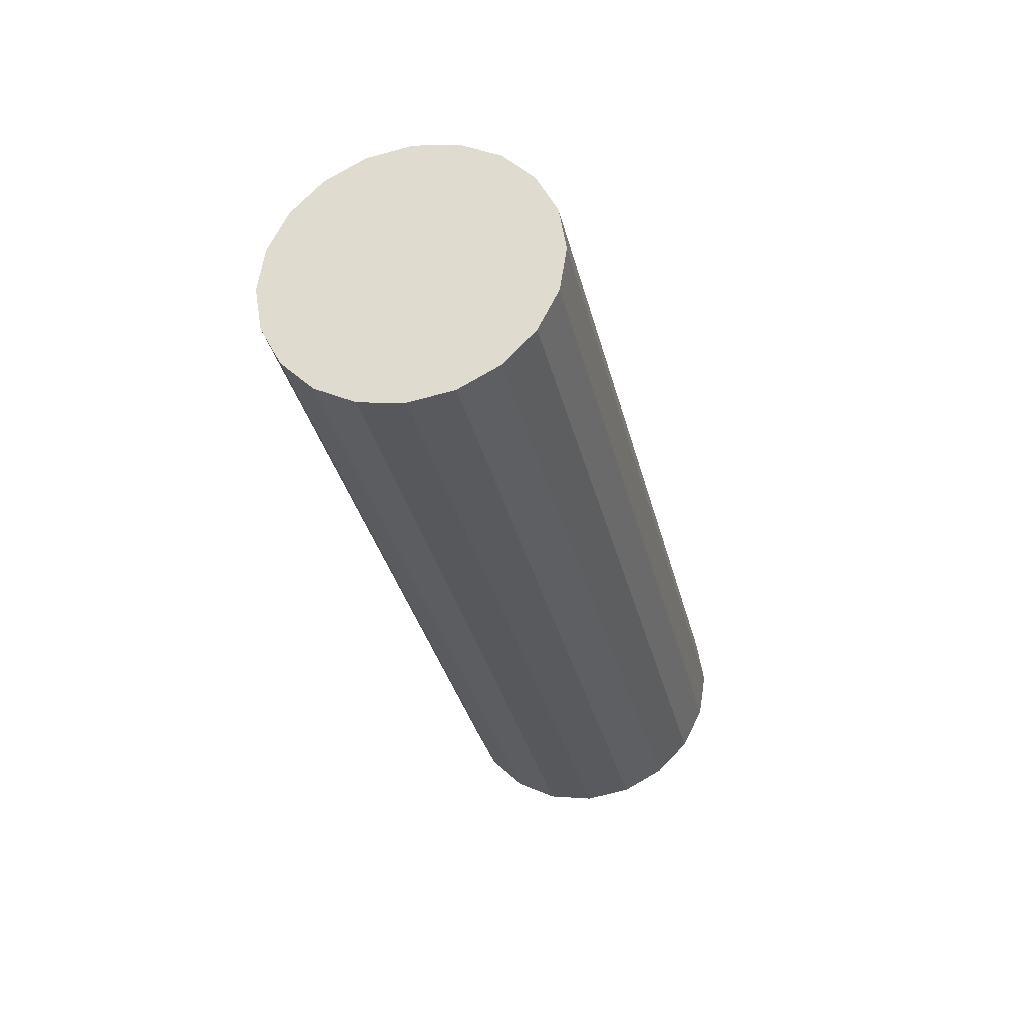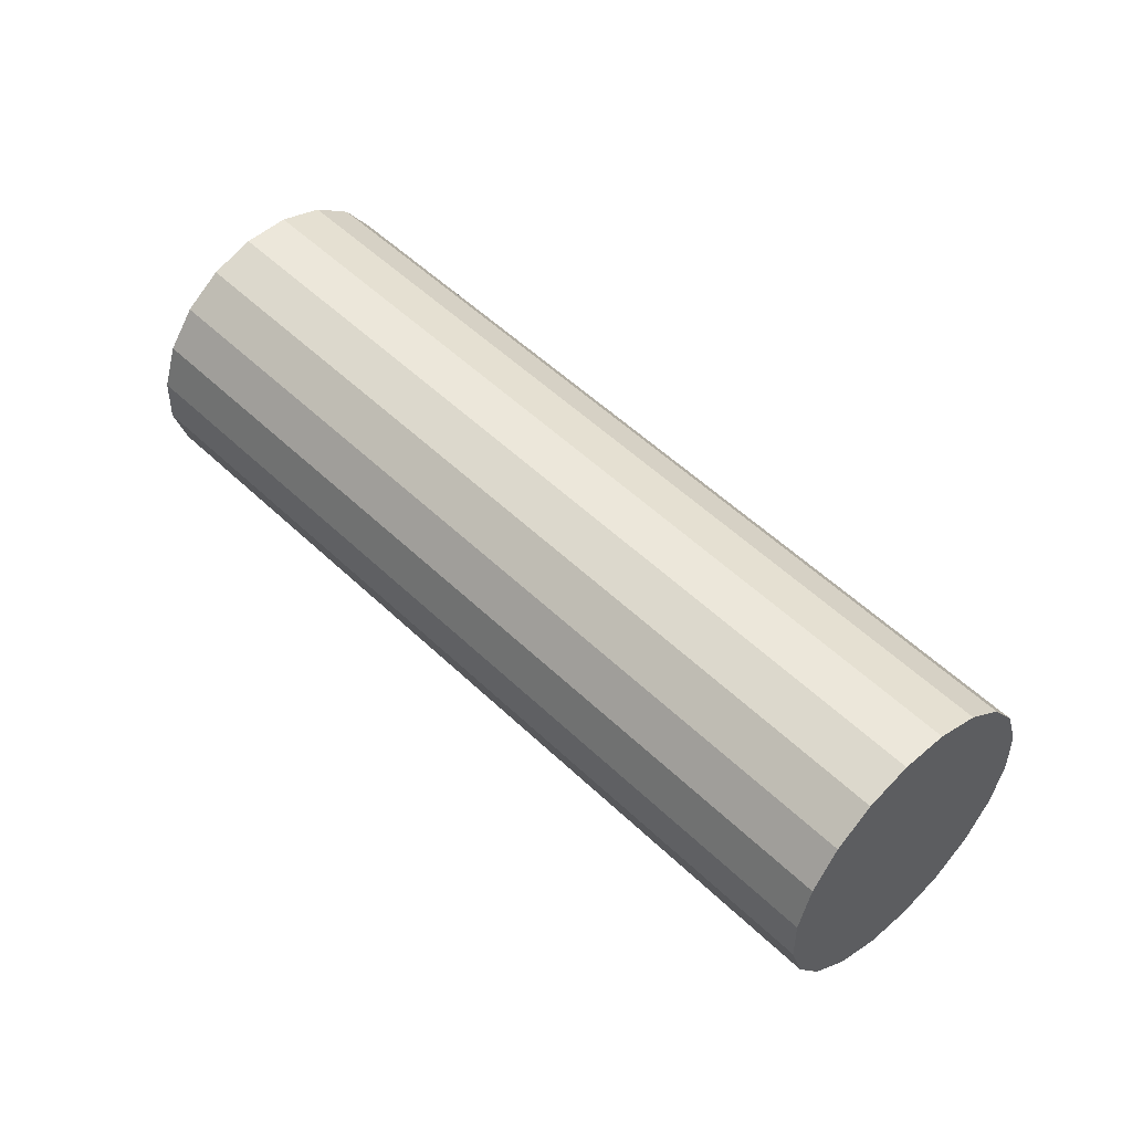
<metadata>
{"format":"obj","ext":"obj","renderer":"f3d","projection":"perspective","resolution":1024,"background":"white","views":[{"elev":15.7,"azim":-175.3,"up":"+Y"},{"elev":-48.7,"azim":-113.4,"up":"+Y"}]}
</metadata>
<code>
g default
v -0.8899 4.181 6.928
v -0.8776 4.16 6.909
v -0.8747 4.138 6.887
v -0.8814 4.117 6.864
v -0.8971 4.1 6.843
v -0.9203 4.089 6.826
v -0.9487 4.083 6.814
v -0.9794 4.085 6.808
v -1.01 4.093 6.81
v -1.036 4.107 6.818
v -1.057 4.126 6.833
v -1.069 4.147 6.852
v -1.072 4.169 6.874
v -1.065 4.189 6.897
v -1.049 4.206 6.918
v -1.026 4.218 6.936
v -0.9979 4.223 6.948
v -0.9671 4.222 6.953
v -0.937 4.214 6.952
v -0.9103 4.2 6.943
v -0.8065 4.209 6.976
v -0.782 4.166 6.938
v -0.7761 4.122 6.893
v -0.7896 4.081 6.848
v -0.821 4.048 6.806
v -0.8674 4.024 6.771
v -0.9241 4.013 6.746
v -0.9856 4.016 6.735
v -1.046 4.033 6.739
v -1.099 4.061 6.756
v -1.14 4.098 6.785
v -1.165 4.141 6.824
v -1.17 4.185 6.868
v -1.157 4.225 6.913
v -1.126 4.259 6.956
v -1.079 4.283 6.99
v -1.022 4.293 7.015
v -0.961 4.29 7.026
v -0.9006 4.274 7.023
v -0.8474 4.246 7.006
v -0.7232 4.236 7.024
v -0.6863 4.172 6.966
v -0.6776 4.106 6.9
v -0.6978 4.045 6.832
v -0.7449 3.995 6.768
v -0.8144 3.96 6.716
v -0.8994 3.943 6.679
v -0.9917 3.948 6.663
v -1.082 3.972 6.668
v -1.162 4.015 6.693
v -1.223 4.071 6.737
v -1.26 4.134 6.795
v -1.269 4.2 6.861
v -1.249 4.262 6.93
v -1.202 4.312 6.993
v -1.132 4.347 7.045
v -1.047 4.363 7.082
v -0.9548 4.359 7.098
v -0.8643 4.334 7.094
v -0.7845 4.292 7.068
v -0.6398 4.264 7.072
v -0.5907 4.179 6.995
v -0.579 4.091 6.906
v -0.6059 4.009 6.815
v -0.6688 3.942 6.731
v -0.7614 3.895 6.661
v -0.8748 3.873 6.612
v -0.9979 3.879 6.59
v -1.119 3.912 6.597
v -1.225 3.968 6.631
v -1.307 4.043 6.689
v -1.356 4.128 6.767
v -1.368 4.216 6.855
v -1.341 4.298 6.946
v -1.278 4.365 7.03
v -1.185 4.412 7.1
v -1.072 4.433 7.149
v -0.9486 4.427 7.171
v -0.828 4.395 7.165
v -0.7216 4.338 7.13
v -0.5565 4.292 7.12
v -0.4951 4.185 7.023
v -0.4804 4.075 6.913
v -0.5141 3.973 6.799
v -0.5927 3.889 6.693
v -0.7085 3.83 6.606
v -0.8502 3.803 6.545
v -1.004 3.811 6.518
v -1.155 3.852 6.526
v -1.288 3.922 6.568
v -1.39 4.015 6.641
v -1.451 4.122 6.738
v -1.466 4.232 6.849
v -1.432 4.334 6.962
v -1.354 4.418 7.068
v -1.238 4.476 7.155
v -1.096 4.503 7.216
v -0.9425 4.496 7.243
v -0.7917 4.455 7.236
v -0.6587 4.385 7.193
v -0.5093 4.505 6.914
v -0.4479 4.398 6.818
v -0.4332 4.289 6.707
v -0.4669 4.187 6.593
v -0.5455 4.102 6.488
v -0.6613 4.044 6.4
v -0.803 4.017 6.34
v -0.9568 4.024 6.312
v -1.108 4.065 6.32
v -1.241 4.136 6.363
v -1.343 4.229 6.436
v -1.404 4.335 6.533
v -1.419 4.445 6.643
v -1.385 4.547 6.757
v -1.307 4.631 6.862
v -1.191 4.69 6.95
v -1.049 4.717 7.01
v -0.8953 4.709 7.038
v -0.7445 4.668 7.03
v -0.6115 4.598 6.987
v -0.4621 4.718 6.709
v -0.4007 4.612 6.612
v -0.386 4.502 6.502
v -0.4197 4.4 6.388
v -0.4983 4.316 6.282
v -0.6141 4.257 6.195
v -0.7558 4.23 6.134
v -0.9096 4.238 6.107
v -1.06 4.279 6.115
v -1.193 4.349 6.157
v -1.296 4.442 6.23
v -1.357 4.549 6.327
v -1.372 4.658 6.438
v -1.338 4.76 6.551
v -1.259 4.845 6.657
v -1.144 4.903 6.744
v -1.002 4.93 6.805
v -0.8481 4.923 6.833
v -0.6973 4.882 6.825
v -0.5643 4.811 6.782
v -0.4149 4.932 6.503
v -0.3535 4.825 6.407
v -0.3388 4.715 6.296
v -0.3725 4.613 6.182
v -0.4511 4.529 6.077
v -0.5669 4.471 5.989
v -0.7086 4.444 5.929
v -0.8624 4.451 5.901
v -1.013 4.492 5.909
v -1.146 4.562 5.952
v -1.248 4.656 6.025
v -1.31 4.762 6.122
v -1.324 4.872 6.232
v -1.291 4.974 6.346
v -1.212 5.058 6.452
v -1.096 5.117 6.539
v -0.9547 5.144 6.599
v -0.8009 5.136 6.627
v -0.6501 5.095 6.619
v -0.5171 5.025 6.577
v -0.3677 5.145 6.298
v -0.3063 5.039 6.201
v -0.2916 4.929 6.091
v -0.3253 4.827 5.977
v -0.4039 4.742 5.871
v -0.5197 4.684 5.784
v -0.6614 4.657 5.723
v -0.8152 4.664 5.696
v -0.966 4.705 5.704
v -1.099 4.776 5.746
v -1.201 4.869 5.819
v -1.263 4.976 5.916
v -1.277 5.085 6.027
v -1.244 5.187 6.14
v -1.165 5.272 6.246
v -1.049 5.33 6.333
v -0.9075 5.357 6.394
v -0.7537 5.35 6.422
v -0.6029 5.309 6.414
v -0.4699 5.238 6.371
v -0.3205 5.359 6.092
v -0.2591 5.252 5.996
v -0.2444 5.142 5.885
v -0.2781 5.04 5.771
v -0.3567 4.956 5.666
v -0.4725 4.897 5.578
v -0.6142 4.871 5.518
v -0.768 4.878 5.49
v -0.9188 4.919 5.498
v -1.052 4.989 5.541
v -1.154 5.082 5.614
v -1.215 5.189 5.711
v -1.23 5.299 5.821
v -1.196 5.401 5.935
v -1.118 5.485 6.041
v -1.002 5.544 6.128
v -0.8603 5.57 6.188
v -0.7065 5.563 6.216
v -0.5557 5.522 6.208
v -0.4227 5.452 6.166
v -0.2733 5.572 5.887
v -0.2119 5.465 5.79
v -0.1972 5.356 5.68
v -0.2309 5.254 5.566
v -0.3095 5.169 5.46
v -0.4253 5.111 5.373
v -0.567 5.084 5.312
v -0.7208 5.091 5.285
v -0.8716 5.132 5.293
v -1.005 5.203 5.335
v -1.107 5.296 5.408
v -1.168 5.402 5.505
v -1.183 5.512 5.616
v -1.149 5.614 5.729
v -1.071 5.699 5.835
v -0.9548 5.757 5.922
v -0.8131 5.784 5.983
v -0.6593 5.777 6.011
v -0.5085 5.736 6.003
v -0.3755 5.665 5.96
v -0.2261 5.785 5.681
v -0.1647 5.679 5.585
v -0.15 5.569 5.474
v -0.1837 5.467 5.361
v -0.2622 5.383 5.255
v -0.3781 5.324 5.167
v -0.5198 5.297 5.107
v -0.6736 5.305 5.079
v -0.8244 5.346 5.087
v -0.9574 5.416 5.13
v -1.06 5.509 5.203
v -1.121 5.616 5.3
v -1.136 5.726 5.41
v -1.102 5.828 5.524
v -1.023 5.912 5.63
v -0.9076 5.97 5.717
v -0.7659 5.997 5.777
v -0.6121 5.99 5.805
v -0.4613 5.949 5.797
v -0.3283 5.879 5.755
v -0.1789 5.999 5.476
v -0.1175 5.892 5.379
v -0.1028 5.783 5.269
v -0.1365 5.681 5.155
v -0.215 5.596 5.049
v -0.3309 5.538 4.962
v -0.4726 5.511 4.901
v -0.6264 5.518 4.874
v -0.7772 5.559 4.882
v -0.9102 5.63 4.924
v -1.012 5.723 4.998
v -1.074 5.829 5.094
v -1.088 5.939 5.205
v -1.055 6.041 5.318
v -0.9763 6.125 5.424
v -0.8604 6.184 5.511
v -0.7187 6.211 5.572
v -0.5649 6.203 5.6
v -0.4141 6.162 5.592
v -0.2811 6.092 5.549
v -0.1317 6.212 5.27
v -0.07025 6.106 5.174
v -0.05564 5.996 5.063
v -0.08927 5.894 4.95
v -0.1678 5.81 4.844
v -0.2837 5.751 4.756
v -0.4254 5.724 4.696
v -0.5792 5.732 4.668
v -0.73 5.773 4.676
v -0.863 5.843 4.719
v -0.9652 5.936 4.792
v -1.027 6.043 4.889
v -1.041 6.152 4.999
v -1.008 6.254 5.113
v -0.9291 6.339 5.219
v -0.8132 6.397 5.306
v -0.6715 6.424 5.366
v -0.5177 6.417 5.394
v -0.3669 6.376 5.386
v -0.2339 6.305 5.344
v -0.08447 6.426 5.065
v -0.02305 6.319 4.968
v -0.008443 6.209 4.858
v -0.04207 6.107 4.744
v -0.1206 6.023 4.638
v -0.2365 5.965 4.551
v -0.3782 5.938 4.491
v -0.532 5.945 4.463
v -0.6828 5.986 4.471
v -0.8158 6.056 4.513
v -0.918 6.149 4.587
v -0.9795 6.256 4.683
v -0.9941 6.366 4.794
v -0.9604 6.468 4.907
v -0.8819 6.552 5.013
v -0.766 6.611 5.101
v -0.6243 6.638 5.161
v -0.4705 6.63 5.189
v -0.3197 6.589 5.181
v -0.1867 6.519 5.138
v -0.1678 6.398 5.017
v -0.1187 6.313 4.94
v -0.107 6.225 4.851
v -0.1339 6.143 4.76
v -0.1968 6.076 4.676
v -0.2894 6.029 4.606
v -0.4028 6.008 4.558
v -0.5259 6.014 4.535
v -0.6465 6.046 4.542
v -0.7529 6.103 4.576
v -0.8347 6.177 4.634
v -0.8838 6.262 4.712
v -0.8955 6.35 4.8
v -0.8686 6.432 4.891
v -0.8057 6.499 4.976
v -0.7131 6.546 5.046
v -0.5997 6.568 5.094
v -0.4766 6.562 5.116
v -0.356 6.529 5.11
v -0.2496 6.473 5.076
v -0.2512 6.37 4.969
v -0.2143 6.307 4.911
v -0.2056 6.241 4.845
v -0.2257 6.179 4.777
v -0.2729 6.129 4.713
v -0.3424 6.094 4.661
v -0.4274 6.078 4.625
v -0.5197 6.082 4.608
v -0.6102 6.107 4.613
v -0.69 6.149 4.638
v -0.7513 6.205 4.682
v -0.7882 6.269 4.74
v -0.7969 6.335 4.807
v -0.7768 6.396 4.875
v -0.7296 6.446 4.938
v -0.6601 6.481 4.991
v -0.5751 6.498 5.027
v -0.4828 6.493 5.043
v -0.3923 6.469 5.039
v -0.3125 6.426 5.013
v -0.3345 6.343 4.921
v -0.31 6.3 4.883
v -0.3041 6.256 4.839
v -0.3176 6.216 4.793
v -0.349 6.182 4.751
v -0.3953 6.158 4.716
v -0.452 6.148 4.692
v -0.5136 6.151 4.681
v -0.5739 6.167 4.684
v -0.6271 6.195 4.701
v -0.668 6.232 4.73
v -0.6925 6.275 4.769
v -0.6984 6.319 4.813
v -0.6849 6.36 4.858
v -0.6535 6.393 4.901
v -0.6072 6.417 4.936
v -0.5505 6.428 4.96
v -0.4889 6.425 4.971
v -0.4286 6.408 4.968
v -0.3754 6.38 4.951
v -0.4179 6.315 4.874
v -0.4056 6.294 4.854
v -0.4027 6.272 4.832
v -0.4094 6.252 4.809
v -0.4251 6.235 4.788
v -0.4483 6.223 4.771
v -0.4767 6.218 4.759
v -0.5074 6.219 4.753
v -0.5376 6.227 4.755
v -0.5642 6.241 4.763
v -0.5846 6.26 4.778
v -0.5969 6.281 4.797
v -0.5998 6.303 4.819
v -0.5931 6.324 4.842
v -0.5774 6.341 4.863
v -0.5542 6.352 4.881
v -0.5259 6.358 4.893
v -0.4951 6.356 4.898
v -0.4649 6.348 4.897
v -0.4383 6.334 4.888
v -0.9733 4.153 6.881
v -0.5013 6.288 4.826
f 1 2 21
f 21 2 22
f 2 3 22
f 22 3 23
f 3 4 23
f 23 4 24
f 4 5 24
f 24 5 25
f 5 6 25
f 25 6 26
f 6 7 26
f 26 7 27
f 7 8 27
f 27 8 28
f 8 9 28
f 28 9 29
f 9 10 29
f 29 10 30
f 10 11 30
f 30 11 31
f 11 12 31
f 31 12 32
f 12 13 32
f 32 13 33
f 13 14 33
f 33 14 34
f 14 15 34
f 34 15 35
f 15 16 35
f 35 16 36
f 16 17 36
f 36 17 37
f 17 18 37
f 37 18 38
f 18 19 38
f 38 19 39
f 19 20 39
f 39 20 40
f 20 1 40
f 40 1 21
f 21 22 41
f 41 22 42
f 22 23 42
f 42 23 43
f 23 24 43
f 43 24 44
f 24 25 44
f 44 25 45
f 25 26 45
f 45 26 46
f 26 27 46
f 46 27 47
f 27 28 47
f 47 28 48
f 28 29 48
f 48 29 49
f 29 30 49
f 49 30 50
f 30 31 50
f 50 31 51
f 31 32 51
f 51 32 52
f 32 33 52
f 52 33 53
f 33 34 53
f 53 34 54
f 34 35 54
f 54 35 55
f 35 36 55
f 55 36 56
f 36 37 56
f 56 37 57
f 37 38 57
f 57 38 58
f 38 39 58
f 58 39 59
f 39 40 59
f 59 40 60
f 40 21 60
f 60 21 41
f 41 42 61
f 61 42 62
f 42 43 62
f 62 43 63
f 43 44 63
f 63 44 64
f 44 45 64
f 64 45 65
f 45 46 65
f 65 46 66
f 46 47 66
f 66 47 67
f 47 48 67
f 67 48 68
f 48 49 68
f 68 49 69
f 49 50 69
f 69 50 70
f 50 51 70
f 70 51 71
f 51 52 71
f 71 52 72
f 52 53 72
f 72 53 73
f 53 54 73
f 73 54 74
f 54 55 74
f 74 55 75
f 55 56 75
f 75 56 76
f 56 57 76
f 76 57 77
f 57 58 77
f 77 58 78
f 58 59 78
f 78 59 79
f 59 60 79
f 79 60 80
f 60 41 80
f 80 41 61
f 61 62 81
f 81 62 82
f 62 63 82
f 82 63 83
f 63 64 83
f 83 64 84
f 64 65 84
f 84 65 85
f 65 66 85
f 85 66 86
f 66 67 86
f 86 67 87
f 67 68 87
f 87 68 88
f 68 69 88
f 88 69 89
f 69 70 89
f 89 70 90
f 70 71 90
f 90 71 91
f 71 72 91
f 91 72 92
f 72 73 92
f 92 73 93
f 73 74 93
f 93 74 94
f 74 75 94
f 94 75 95
f 75 76 95
f 95 76 96
f 76 77 96
f 96 77 97
f 77 78 97
f 97 78 98
f 78 79 98
f 98 79 99
f 79 80 99
f 99 80 100
f 80 61 100
f 100 61 81
f 81 82 101
f 101 82 102
f 82 83 102
f 102 83 103
f 83 84 103
f 103 84 104
f 84 85 104
f 104 85 105
f 85 86 105
f 105 86 106
f 86 87 106
f 106 87 107
f 87 88 107
f 107 88 108
f 88 89 108
f 108 89 109
f 89 90 109
f 109 90 110
f 90 91 110
f 110 91 111
f 91 92 111
f 111 92 112
f 92 93 112
f 112 93 113
f 93 94 113
f 113 94 114
f 94 95 114
f 114 95 115
f 95 96 115
f 115 96 116
f 96 97 116
f 116 97 117
f 97 98 117
f 117 98 118
f 98 99 118
f 118 99 119
f 99 100 119
f 119 100 120
f 100 81 120
f 120 81 101
f 101 102 121
f 121 102 122
f 102 103 122
f 122 103 123
f 103 104 123
f 123 104 124
f 104 105 124
f 124 105 125
f 105 106 125
f 125 106 126
f 106 107 126
f 126 107 127
f 107 108 127
f 127 108 128
f 108 109 128
f 128 109 129
f 109 110 129
f 129 110 130
f 110 111 130
f 130 111 131
f 111 112 131
f 131 112 132
f 112 113 132
f 132 113 133
f 113 114 133
f 133 114 134
f 114 115 134
f 134 115 135
f 115 116 135
f 135 116 136
f 116 117 136
f 136 117 137
f 117 118 137
f 137 118 138
f 118 119 138
f 138 119 139
f 119 120 139
f 139 120 140
f 120 101 140
f 140 101 121
f 121 122 141
f 141 122 142
f 122 123 142
f 142 123 143
f 123 124 143
f 143 124 144
f 124 125 144
f 144 125 145
f 125 126 145
f 145 126 146
f 126 127 146
f 146 127 147
f 127 128 147
f 147 128 148
f 128 129 148
f 148 129 149
f 129 130 149
f 149 130 150
f 130 131 150
f 150 131 151
f 131 132 151
f 151 132 152
f 132 133 152
f 152 133 153
f 133 134 153
f 153 134 154
f 134 135 154
f 154 135 155
f 135 136 155
f 155 136 156
f 136 137 156
f 156 137 157
f 137 138 157
f 157 138 158
f 138 139 158
f 158 139 159
f 139 140 159
f 159 140 160
f 140 121 160
f 160 121 141
f 141 142 161
f 161 142 162
f 142 143 162
f 162 143 163
f 143 144 163
f 163 144 164
f 144 145 164
f 164 145 165
f 145 146 165
f 165 146 166
f 146 147 166
f 166 147 167
f 147 148 167
f 167 148 168
f 148 149 168
f 168 149 169
f 149 150 169
f 169 150 170
f 150 151 170
f 170 151 171
f 151 152 171
f 171 152 172
f 152 153 172
f 172 153 173
f 153 154 173
f 173 154 174
f 154 155 174
f 174 155 175
f 155 156 175
f 175 156 176
f 156 157 176
f 176 157 177
f 157 158 177
f 177 158 178
f 158 159 178
f 178 159 179
f 159 160 179
f 179 160 180
f 160 141 180
f 180 141 161
f 161 162 181
f 181 162 182
f 162 163 182
f 182 163 183
f 163 164 183
f 183 164 184
f 164 165 184
f 184 165 185
f 165 166 185
f 185 166 186
f 166 167 186
f 186 167 187
f 167 168 187
f 187 168 188
f 168 169 188
f 188 169 189
f 169 170 189
f 189 170 190
f 170 171 190
f 190 171 191
f 171 172 191
f 191 172 192
f 172 173 192
f 192 173 193
f 173 174 193
f 193 174 194
f 174 175 194
f 194 175 195
f 175 176 195
f 195 176 196
f 176 177 196
f 196 177 197
f 177 178 197
f 197 178 198
f 178 179 198
f 198 179 199
f 179 180 199
f 199 180 200
f 180 161 200
f 200 161 181
f 181 182 201
f 201 182 202
f 182 183 202
f 202 183 203
f 183 184 203
f 203 184 204
f 184 185 204
f 204 185 205
f 185 186 205
f 205 186 206
f 186 187 206
f 206 187 207
f 187 188 207
f 207 188 208
f 188 189 208
f 208 189 209
f 189 190 209
f 209 190 210
f 190 191 210
f 210 191 211
f 191 192 211
f 211 192 212
f 192 193 212
f 212 193 213
f 193 194 213
f 213 194 214
f 194 195 214
f 214 195 215
f 195 196 215
f 215 196 216
f 196 197 216
f 216 197 217
f 197 198 217
f 217 198 218
f 198 199 218
f 218 199 219
f 199 200 219
f 219 200 220
f 200 181 220
f 220 181 201
f 201 202 221
f 221 202 222
f 202 203 222
f 222 203 223
f 203 204 223
f 223 204 224
f 204 205 224
f 224 205 225
f 205 206 225
f 225 206 226
f 206 207 226
f 226 207 227
f 207 208 227
f 227 208 228
f 208 209 228
f 228 209 229
f 209 210 229
f 229 210 230
f 210 211 230
f 230 211 231
f 211 212 231
f 231 212 232
f 212 213 232
f 232 213 233
f 213 214 233
f 233 214 234
f 214 215 234
f 234 215 235
f 215 216 235
f 235 216 236
f 216 217 236
f 236 217 237
f 217 218 237
f 237 218 238
f 218 219 238
f 238 219 239
f 219 220 239
f 239 220 240
f 220 201 240
f 240 201 221
f 221 222 241
f 241 222 242
f 222 223 242
f 242 223 243
f 223 224 243
f 243 224 244
f 224 225 244
f 244 225 245
f 225 226 245
f 245 226 246
f 226 227 246
f 246 227 247
f 227 228 247
f 247 228 248
f 228 229 248
f 248 229 249
f 229 230 249
f 249 230 250
f 230 231 250
f 250 231 251
f 231 232 251
f 251 232 252
f 232 233 252
f 252 233 253
f 233 234 253
f 253 234 254
f 234 235 254
f 254 235 255
f 235 236 255
f 255 236 256
f 236 237 256
f 256 237 257
f 237 238 257
f 257 238 258
f 238 239 258
f 258 239 259
f 239 240 259
f 259 240 260
f 240 221 260
f 260 221 241
f 241 242 261
f 261 242 262
f 242 243 262
f 262 243 263
f 243 244 263
f 263 244 264
f 244 245 264
f 264 245 265
f 245 246 265
f 265 246 266
f 246 247 266
f 266 247 267
f 247 248 267
f 267 248 268
f 248 249 268
f 268 249 269
f 249 250 269
f 269 250 270
f 250 251 270
f 270 251 271
f 251 252 271
f 271 252 272
f 252 253 272
f 272 253 273
f 253 254 273
f 273 254 274
f 254 255 274
f 274 255 275
f 255 256 275
f 275 256 276
f 256 257 276
f 276 257 277
f 257 258 277
f 277 258 278
f 258 259 278
f 278 259 279
f 259 260 279
f 279 260 280
f 260 241 280
f 280 241 261
f 261 262 281
f 281 262 282
f 262 263 282
f 282 263 283
f 263 264 283
f 283 264 284
f 264 265 284
f 284 265 285
f 265 266 285
f 285 266 286
f 266 267 286
f 286 267 287
f 267 268 287
f 287 268 288
f 268 269 288
f 288 269 289
f 269 270 289
f 289 270 290
f 270 271 290
f 290 271 291
f 271 272 291
f 291 272 292
f 272 273 292
f 292 273 293
f 273 274 293
f 293 274 294
f 274 275 294
f 294 275 295
f 275 276 295
f 295 276 296
f 276 277 296
f 296 277 297
f 277 278 297
f 297 278 298
f 278 279 298
f 298 279 299
f 279 280 299
f 299 280 300
f 280 261 300
f 300 261 281
f 281 282 301
f 301 282 302
f 282 283 302
f 302 283 303
f 283 284 303
f 303 284 304
f 284 285 304
f 304 285 305
f 285 286 305
f 305 286 306
f 286 287 306
f 306 287 307
f 287 288 307
f 307 288 308
f 288 289 308
f 308 289 309
f 289 290 309
f 309 290 310
f 290 291 310
f 310 291 311
f 291 292 311
f 311 292 312
f 292 293 312
f 312 293 313
f 293 294 313
f 313 294 314
f 294 295 314
f 314 295 315
f 295 296 315
f 315 296 316
f 296 297 316
f 316 297 317
f 297 298 317
f 317 298 318
f 298 299 318
f 318 299 319
f 299 300 319
f 319 300 320
f 300 281 320
f 320 281 301
f 301 302 321
f 321 302 322
f 302 303 322
f 322 303 323
f 303 304 323
f 323 304 324
f 304 305 324
f 324 305 325
f 305 306 325
f 325 306 326
f 306 307 326
f 326 307 327
f 307 308 327
f 327 308 328
f 308 309 328
f 328 309 329
f 309 310 329
f 329 310 330
f 310 311 330
f 330 311 331
f 311 312 331
f 331 312 332
f 312 313 332
f 332 313 333
f 313 314 333
f 333 314 334
f 314 315 334
f 334 315 335
f 315 316 335
f 335 316 336
f 316 317 336
f 336 317 337
f 317 318 337
f 337 318 338
f 318 319 338
f 338 319 339
f 319 320 339
f 339 320 340
f 320 301 340
f 340 301 321
f 321 322 341
f 341 322 342
f 322 323 342
f 342 323 343
f 323 324 343
f 343 324 344
f 324 325 344
f 344 325 345
f 325 326 345
f 345 326 346
f 326 327 346
f 346 327 347
f 327 328 347
f 347 328 348
f 328 329 348
f 348 329 349
f 329 330 349
f 349 330 350
f 330 331 350
f 350 331 351
f 331 332 351
f 351 332 352
f 332 333 352
f 352 333 353
f 333 334 353
f 353 334 354
f 334 335 354
f 354 335 355
f 335 336 355
f 355 336 356
f 336 337 356
f 356 337 357
f 337 338 357
f 357 338 358
f 338 339 358
f 358 339 359
f 339 340 359
f 359 340 360
f 340 321 360
f 360 321 341
f 341 342 361
f 361 342 362
f 342 343 362
f 362 343 363
f 343 344 363
f 363 344 364
f 344 345 364
f 364 345 365
f 345 346 365
f 365 346 366
f 346 347 366
f 366 347 367
f 347 348 367
f 367 348 368
f 348 349 368
f 368 349 369
f 349 350 369
f 369 350 370
f 350 351 370
f 370 351 371
f 351 352 371
f 371 352 372
f 352 353 372
f 372 353 373
f 353 354 373
f 373 354 374
f 354 355 374
f 374 355 375
f 355 356 375
f 375 356 376
f 356 357 376
f 376 357 377
f 357 358 377
f 377 358 378
f 358 359 378
f 378 359 379
f 359 360 379
f 379 360 380
f 360 341 380
f 380 341 361
f 2 1 381
f 3 2 381
f 4 3 381
f 5 4 381
f 6 5 381
f 7 6 381
f 8 7 381
f 9 8 381
f 10 9 381
f 11 10 381
f 12 11 381
f 13 12 381
f 14 13 381
f 15 14 381
f 16 15 381
f 17 16 381
f 18 17 381
f 19 18 381
f 20 19 381
f 1 20 381
f 361 362 382
f 362 363 382
f 363 364 382
f 364 365 382
f 365 366 382
f 366 367 382
f 367 368 382
f 368 369 382
f 369 370 382
f 370 371 382
f 371 372 382
f 372 373 382
f 373 374 382
f 374 375 382
f 375 376 382
f 376 377 382
f 377 378 382
f 378 379 382
f 379 380 382
f 380 361 382

</code>
